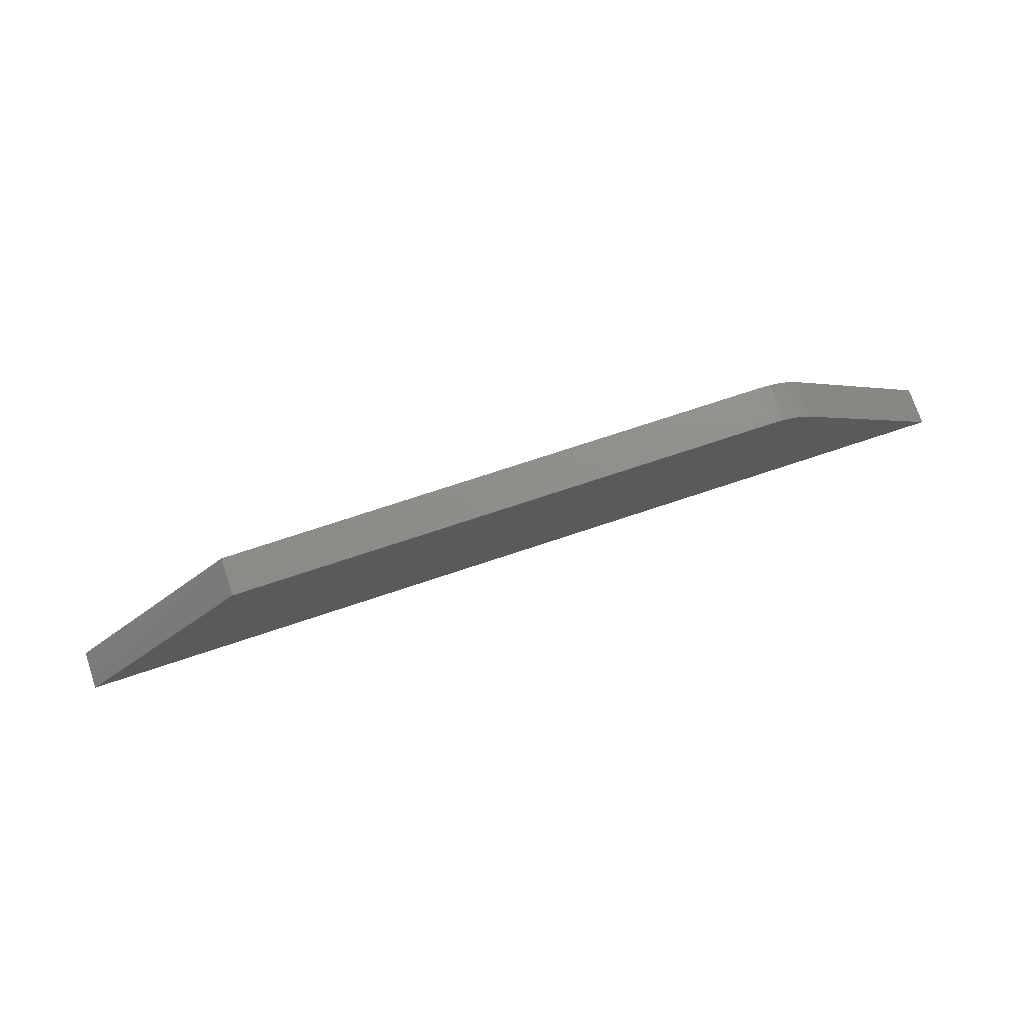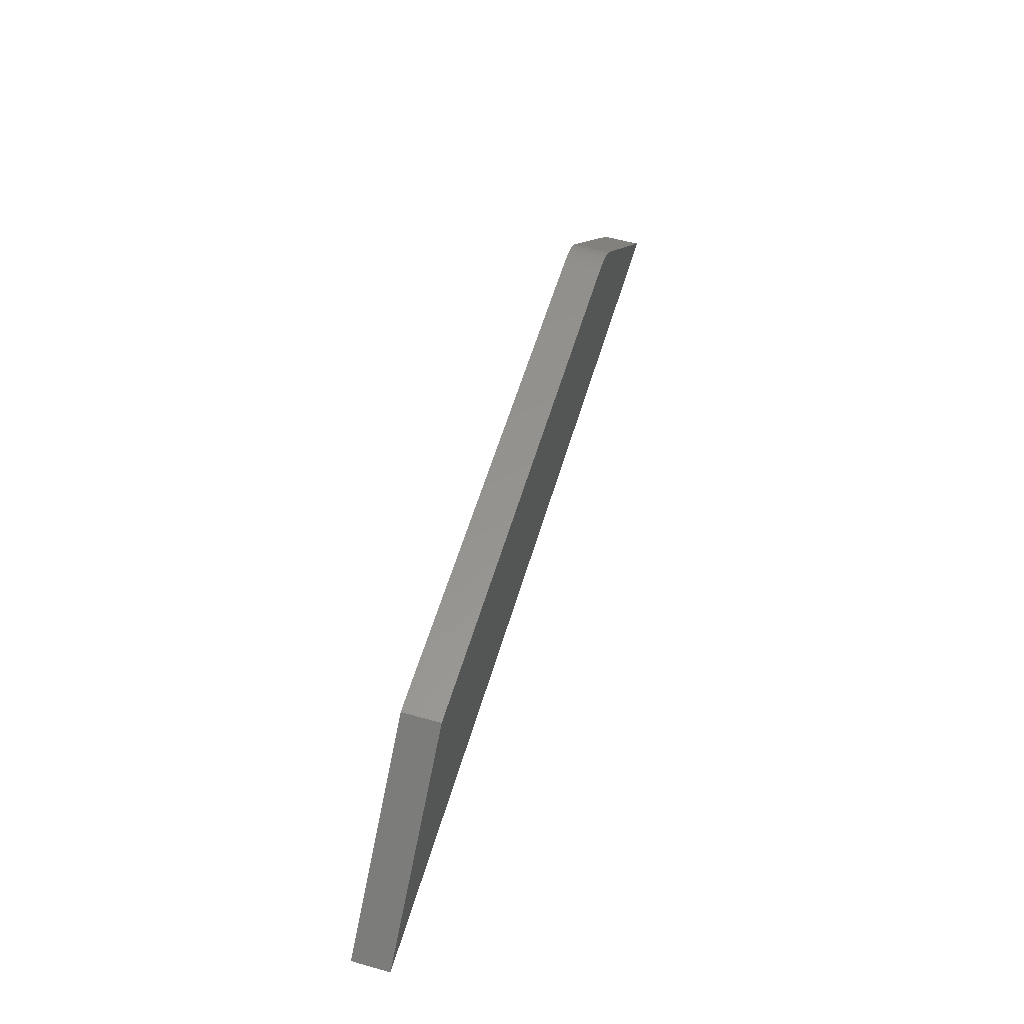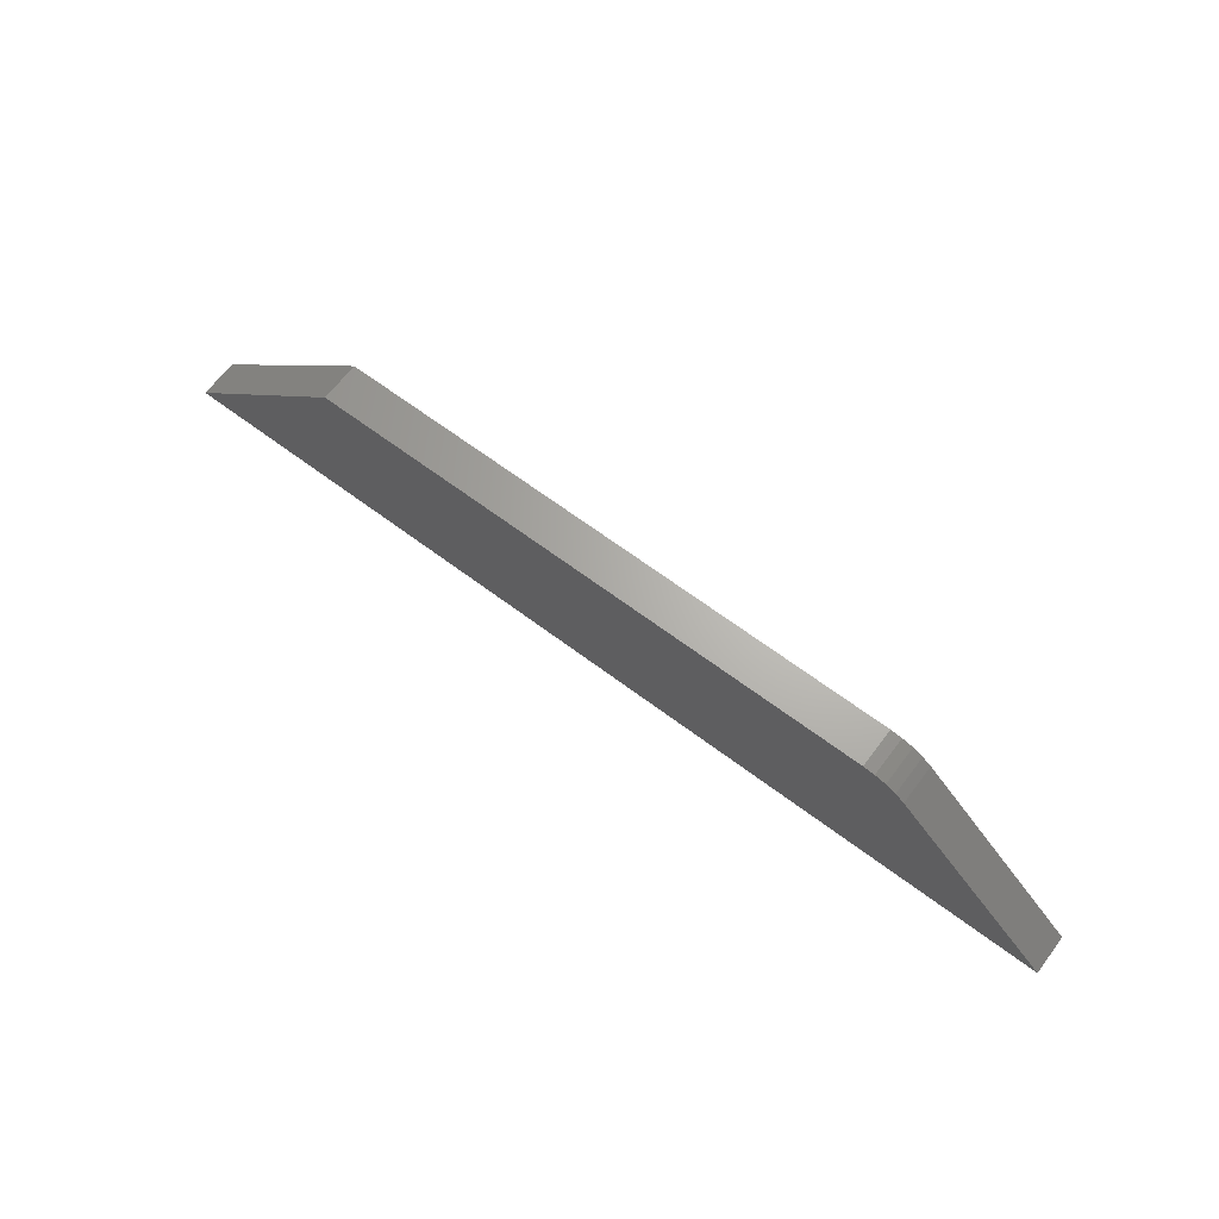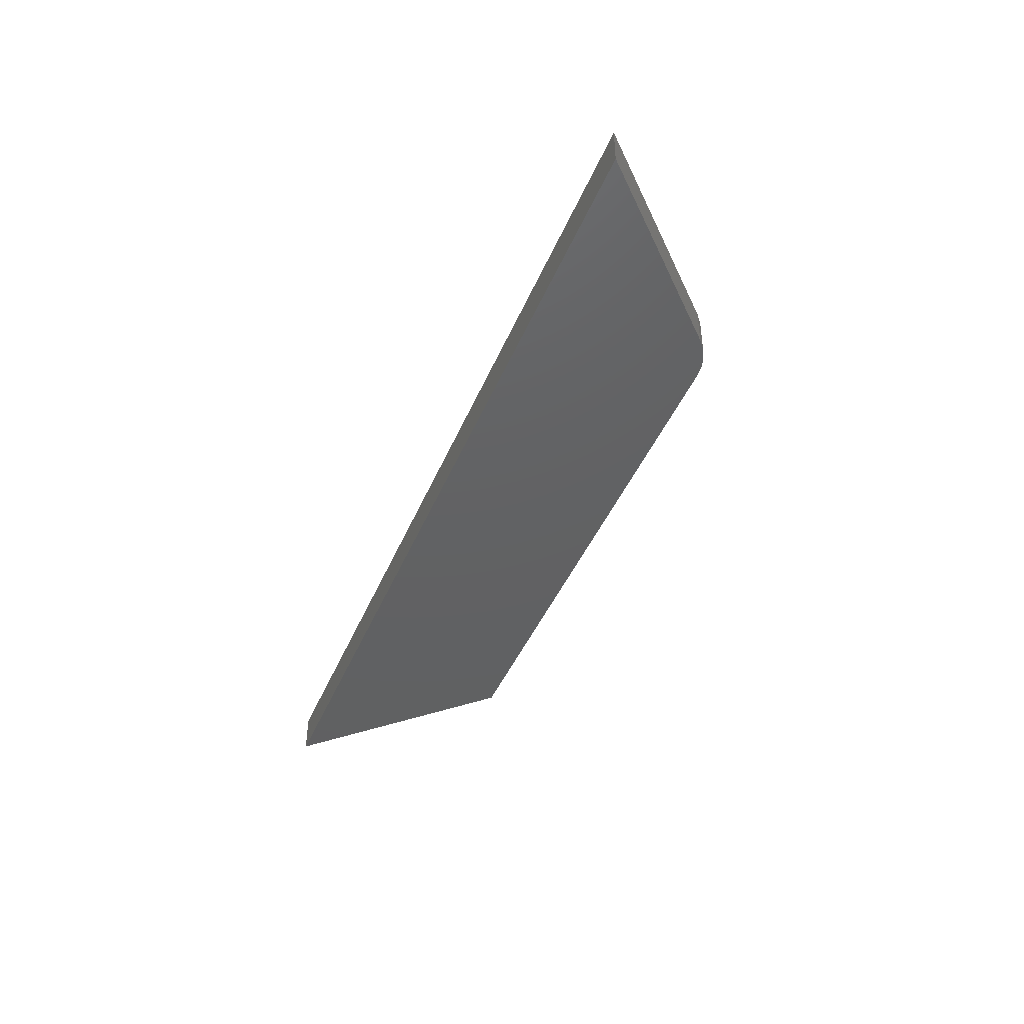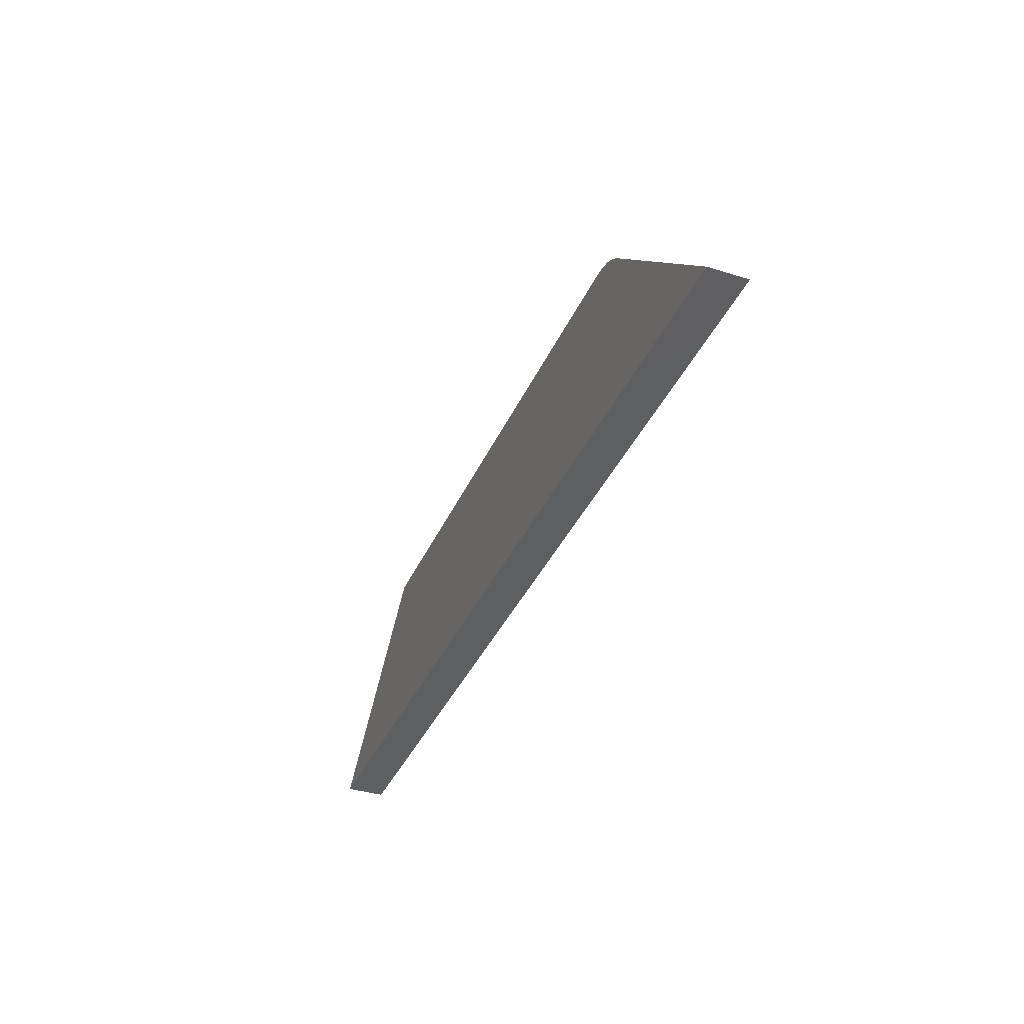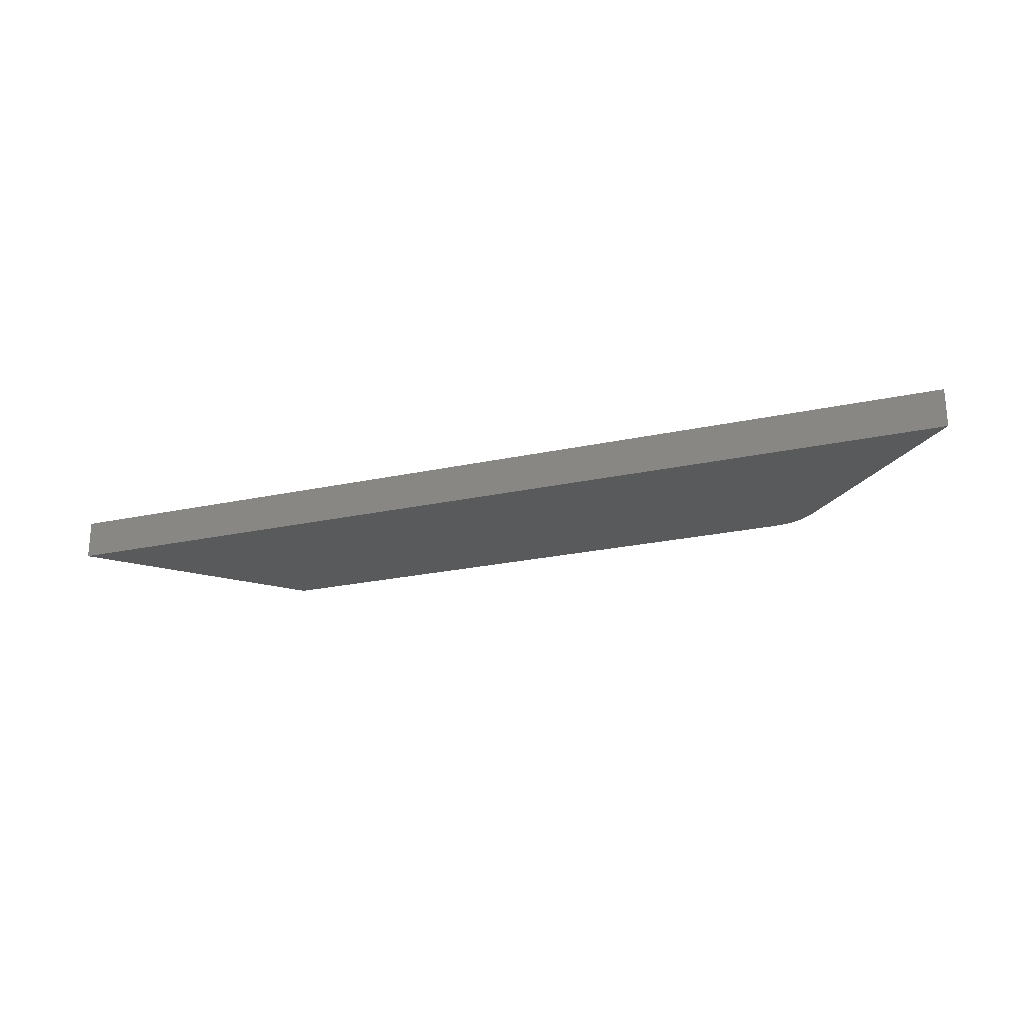
<metadata>
{"format":"stl","ext":"stl","renderer":"f3d","projection":"perspective","resolution":1024,"background":"white","views":[{"elev":73.5,"azim":161.6,"up":"+Z"},{"elev":57.0,"azim":106.4,"up":"+Z"},{"elev":65.9,"azim":-143.0,"up":"+Z"},{"elev":-43.2,"azim":-111.6,"up":"+Y"},{"elev":-37.3,"azim":-111.9,"up":"+Z"},{"elev":-23.9,"azim":-160.0,"up":"+Y"}]}
</metadata>
<code>
# stl→obj: 16 verts, 28 faces
v 0.6079 -0.03125 0.1421
v 0.1615 -0.03125 0.1421
v 0.1436 -0.03125 0.1385
v 0.1524 -0.03125 0.1412
v 0.75 -0.03125 -4.592e-17
v 0.1355 -0.03125 0.1342
v 0.1284 -0.03125 0.1284
v 0 -0.03125 0
v 0.1436 0 0.1385
v 0.1615 0 0.1421
v 0.6079 0 0.1421
v 0.1524 0 0.1412
v 0.75 0 -4.592e-17
v 0 0 0
v 0.1284 0 0.1284
v 0.1355 0 0.1342
f 1 2 3
f 2 4 3
f 5 1 3
f 5 3 6
f 5 6 7
f 5 7 8
f 9 10 11
f 9 12 10
f 13 14 15
f 13 15 16
f 13 16 9
f 13 9 11
f 7 15 8
f 8 15 14
f 1 11 2
f 2 11 10
f 15 7 16
f 16 7 6
f 16 6 9
f 9 6 3
f 9 3 12
f 12 3 4
f 12 4 10
f 10 4 2
f 5 13 1
f 1 13 11
f 8 14 5
f 5 14 13

</code>
